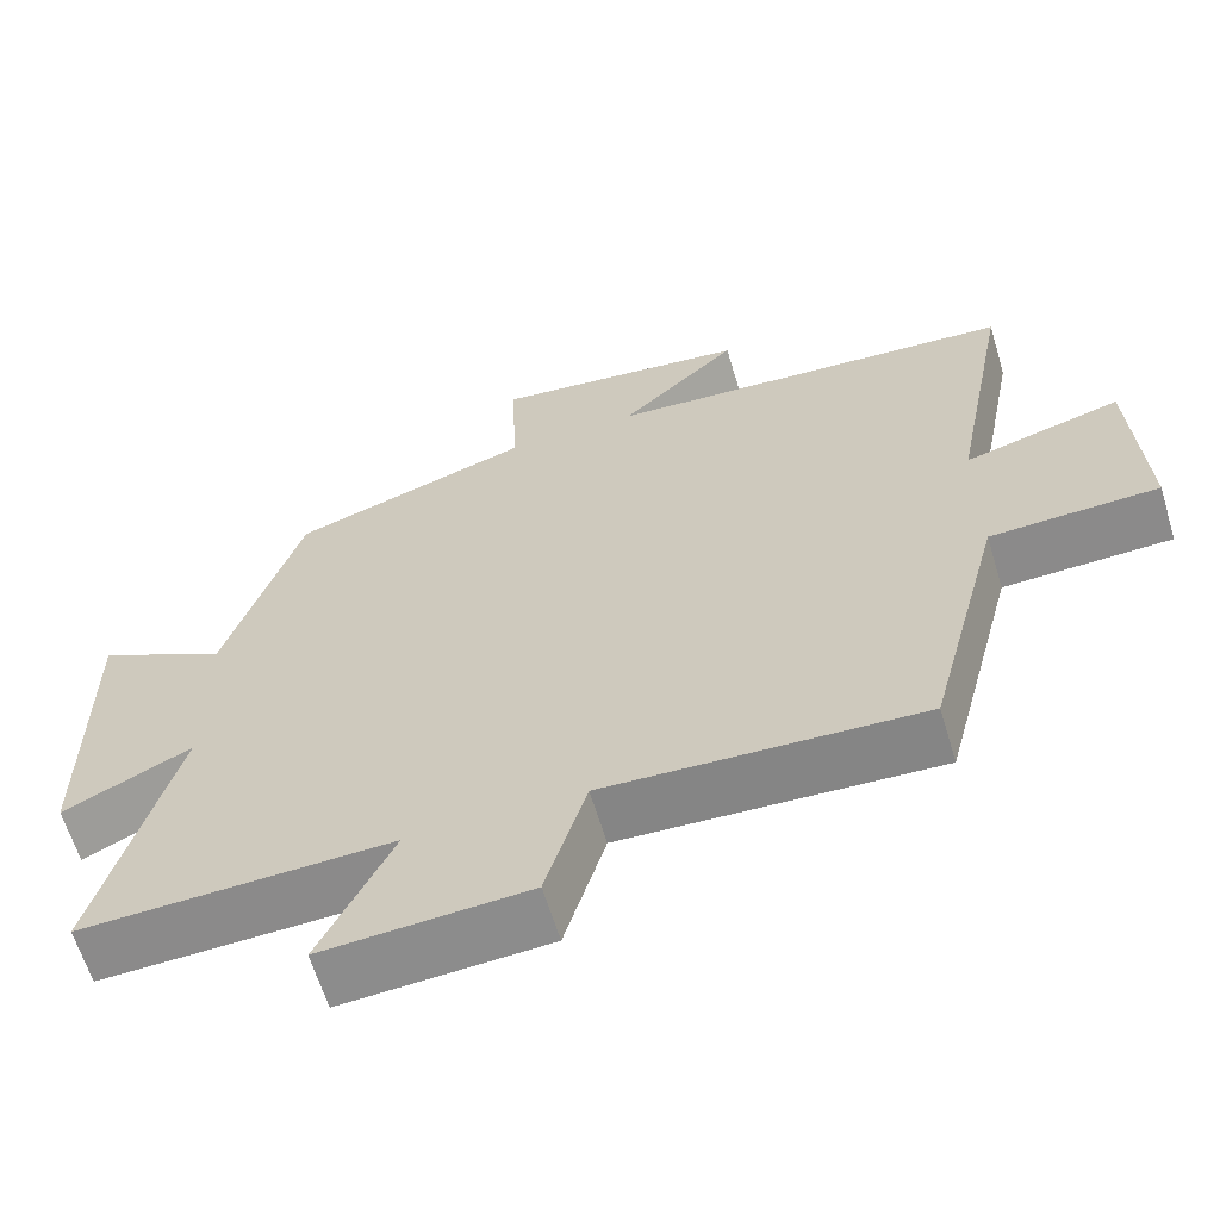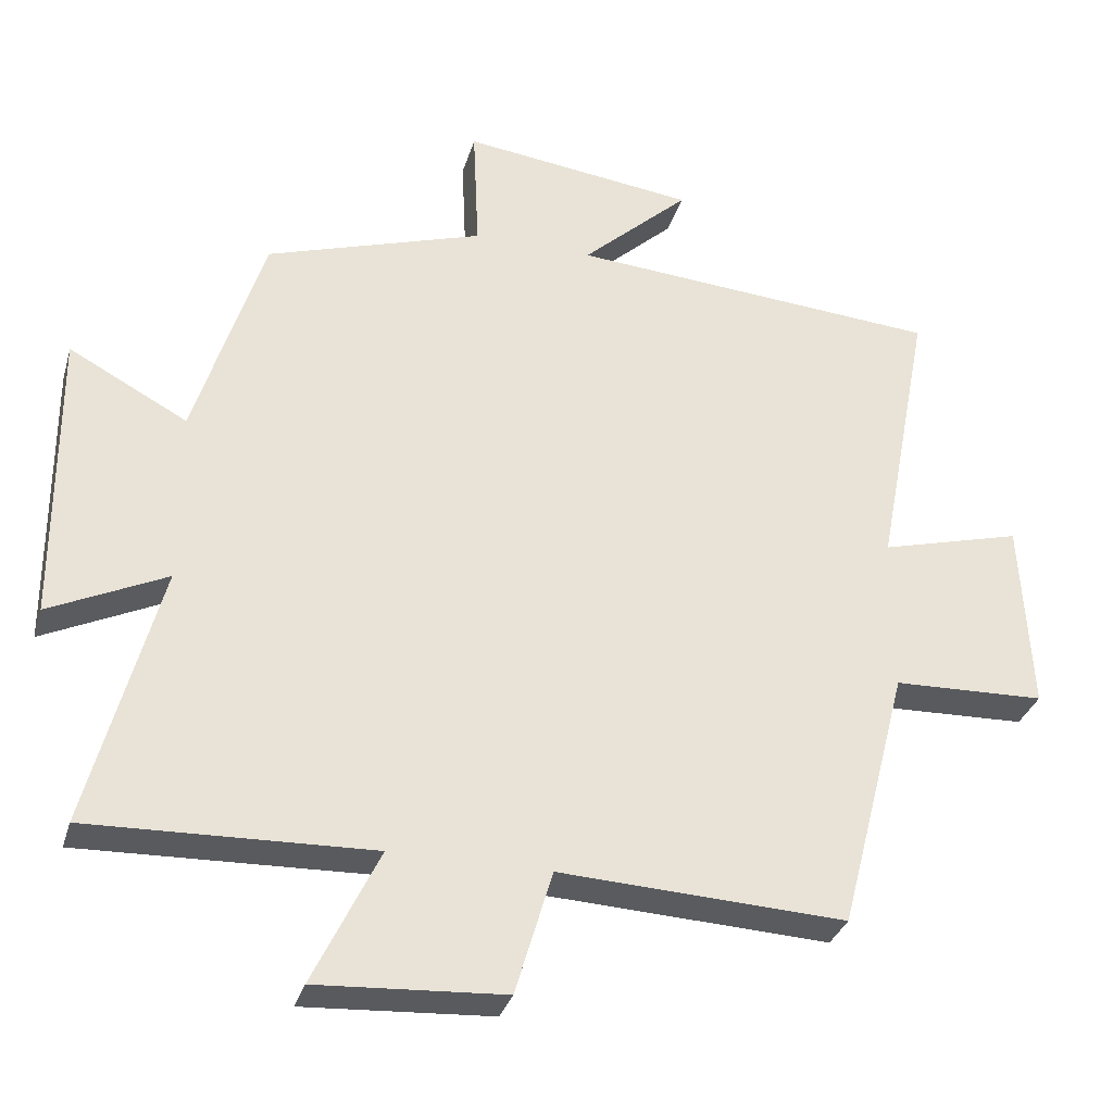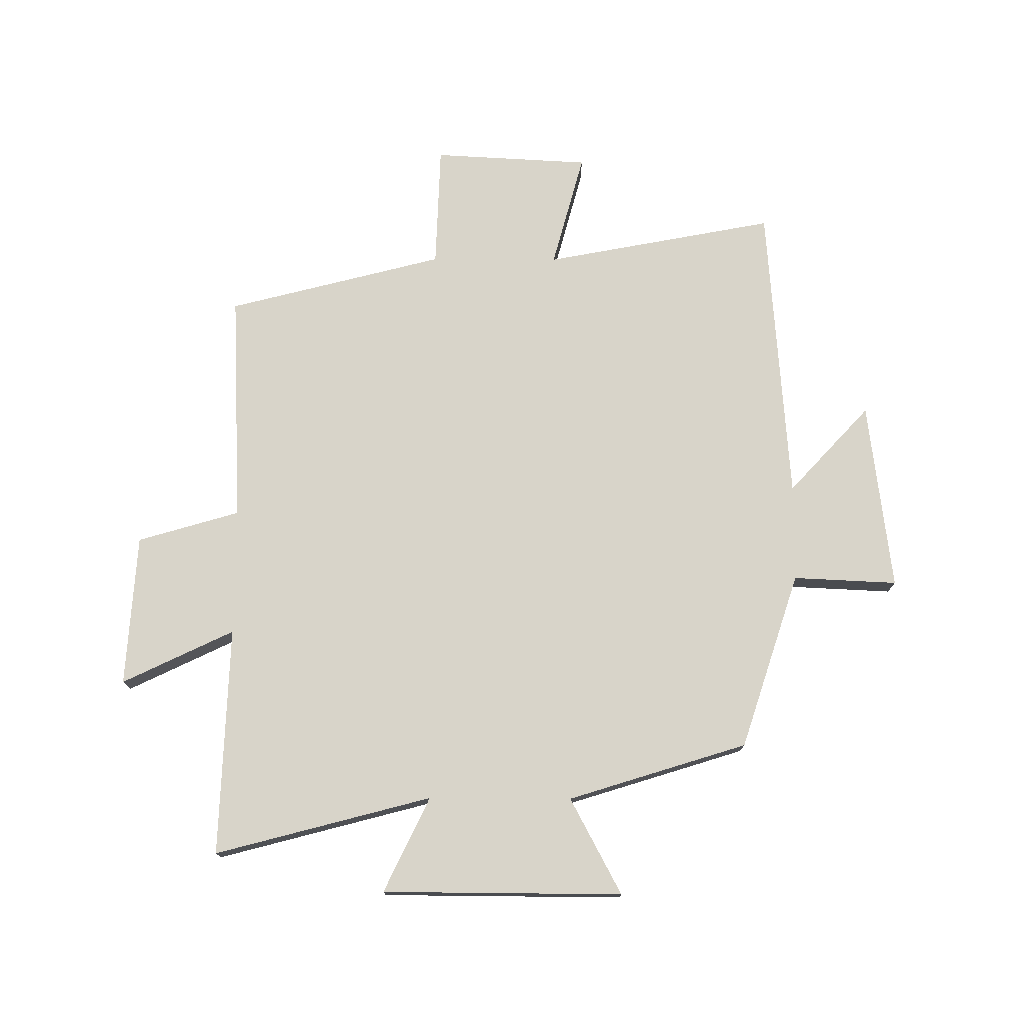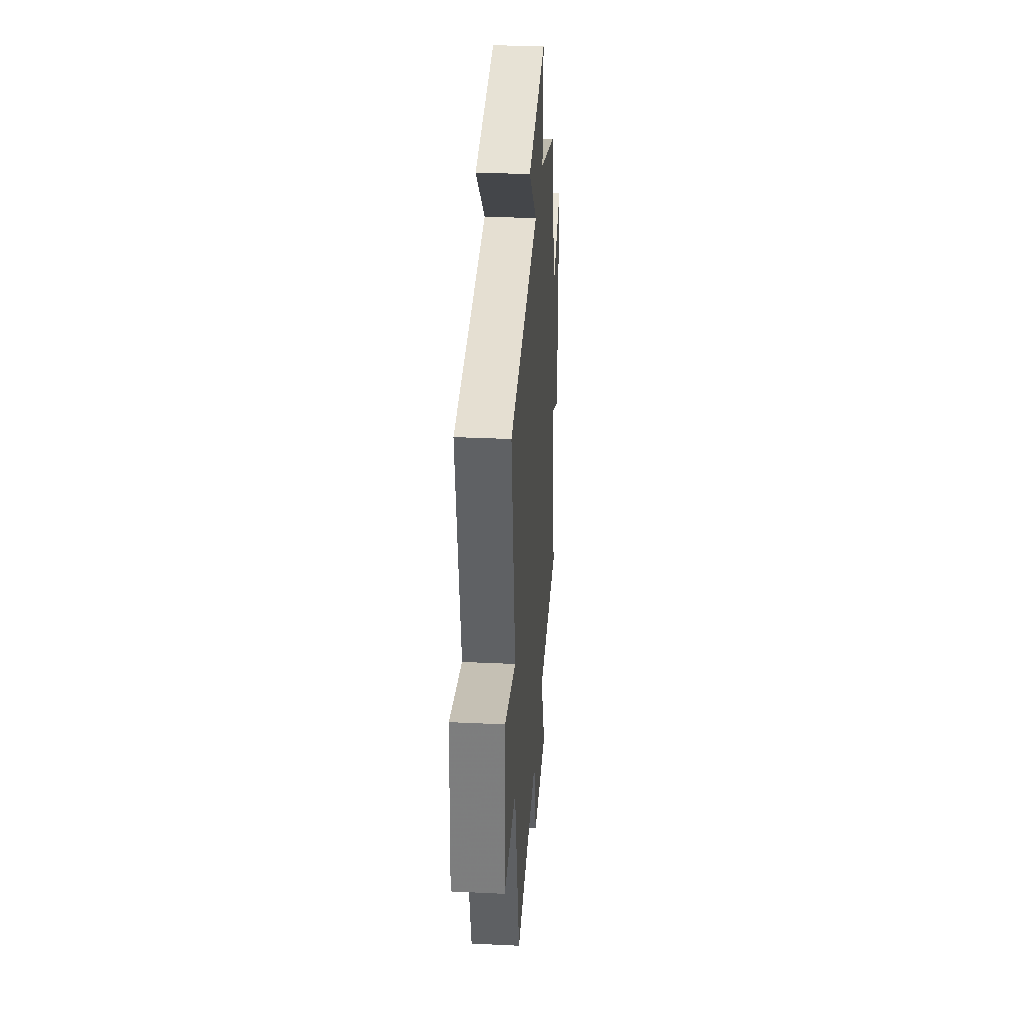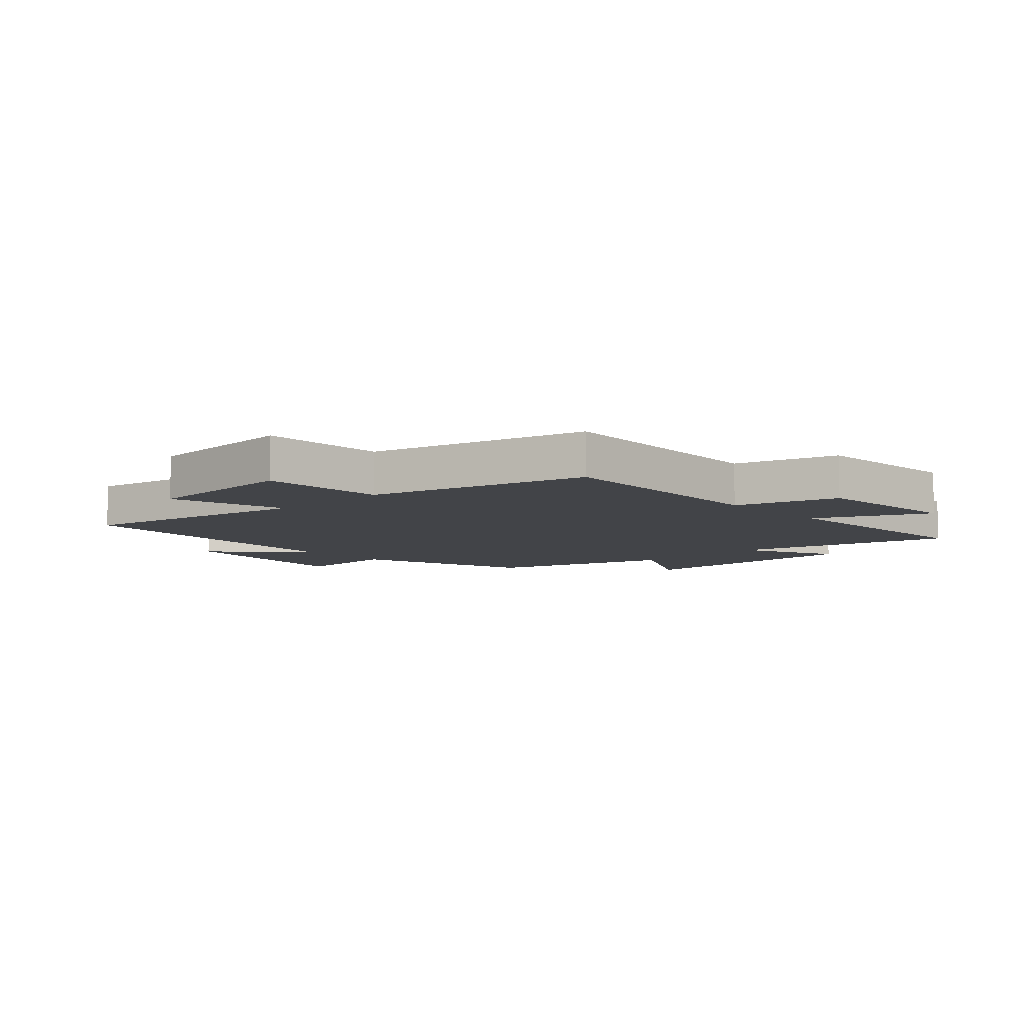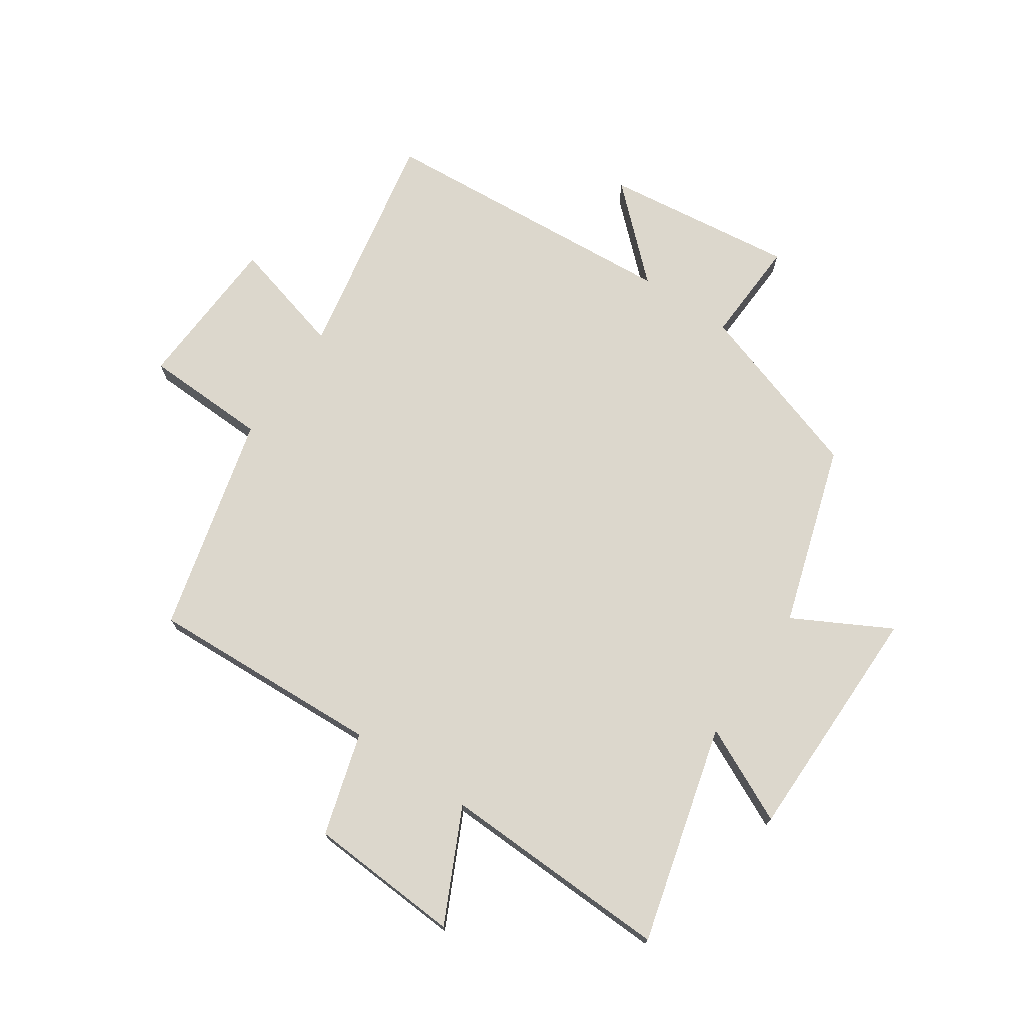
<metadata>
{"format":"obj","ext":"obj","renderer":"f3d","projection":"perspective","resolution":1024,"background":"white","views":[{"elev":-62.9,"azim":16.8,"up":"+Z"},{"elev":-32.3,"azim":-15.6,"up":"+Z"},{"elev":75.1,"azim":-89.7,"up":"+Y"},{"elev":33.3,"azim":93.7,"up":"+Z"},{"elev":-8.0,"azim":133.3,"up":"+Y"},{"elev":72.8,"azim":-145.9,"up":"+Y"}]}
</metadata>
<code>
v 0.405 0.07 -0.519
v 0.01 0.07 -0.5
v -0.041 0.07 -0.673
v -0.299 0.07 -0.689
v -0.208 0.07 -0.5
v -0.597 0.07 -0.513
v -0.5 0.07 -0.146
v -0.661 0.07 -0.223
v -0.663 0.07 0.185
v -0.5 0.07 0.098
v -0.405 0.07 0.402
v -0.105 0.07 0.5
v -0.113 0.07 0.677
v 0.209 0.07 0.637
v 0.061 0.07 0.5
v 0.575 0.07 0.462
v 0.5 0.07 0.069
v 0.696 0.07 0.122
v 0.71 0.07 -0.144
v 0.5 0.07 -0.151
v 0.405 0 -0.519
v 0.01 0 -0.5
v -0.041 0 -0.673
v -0.299 0 -0.689
v -0.208 0 -0.5
v -0.597 0 -0.513
v -0.5 0 -0.146
v -0.661 0 -0.223
v -0.663 0 0.185
v -0.5 0 0.098
v -0.405 0 0.402
v -0.105 0 0.5
v -0.113 0 0.677
v 0.209 0 0.637
v 0.061 0 0.5
v 0.575 0 0.462
v 0.5 0 0.069
v 0.696 0 0.122
v 0.71 0 -0.144
v 0.5 0 -0.151
f 17 18 19 20
f 17 20 1 2
f 15 16 17 2
f 12 13 14 15
f 15 2 3
f 12 15 3
f 11 12 3
f 10 11 3
f 7 8 9 10
f 7 10 3
f 5 6 7
f 5 7 3
f 3 4 5
f 40 39 38 37
f 22 21 40 37
f 22 37 36 35
f 35 34 33 32
f 23 22 35
f 23 35 32
f 23 32 31
f 23 31 30
f 30 29 28 27
f 23 30 27
f 27 26 25
f 23 27 25
f 25 24 23
f 1 21 22 2
f 2 22 23 3
f 3 23 24 4
f 4 24 25 5
f 5 25 26 6
f 6 26 27 7
f 7 27 28 8
f 8 28 29 9
f 9 29 30 10
f 10 30 31 11
f 11 31 32 12
f 12 32 33 13
f 13 33 34 14
f 14 34 35 15
f 15 35 36 16
f 16 36 37 17
f 17 37 38 18
f 18 38 39 19
f 19 39 40 20
f 20 40 21 1

</code>
